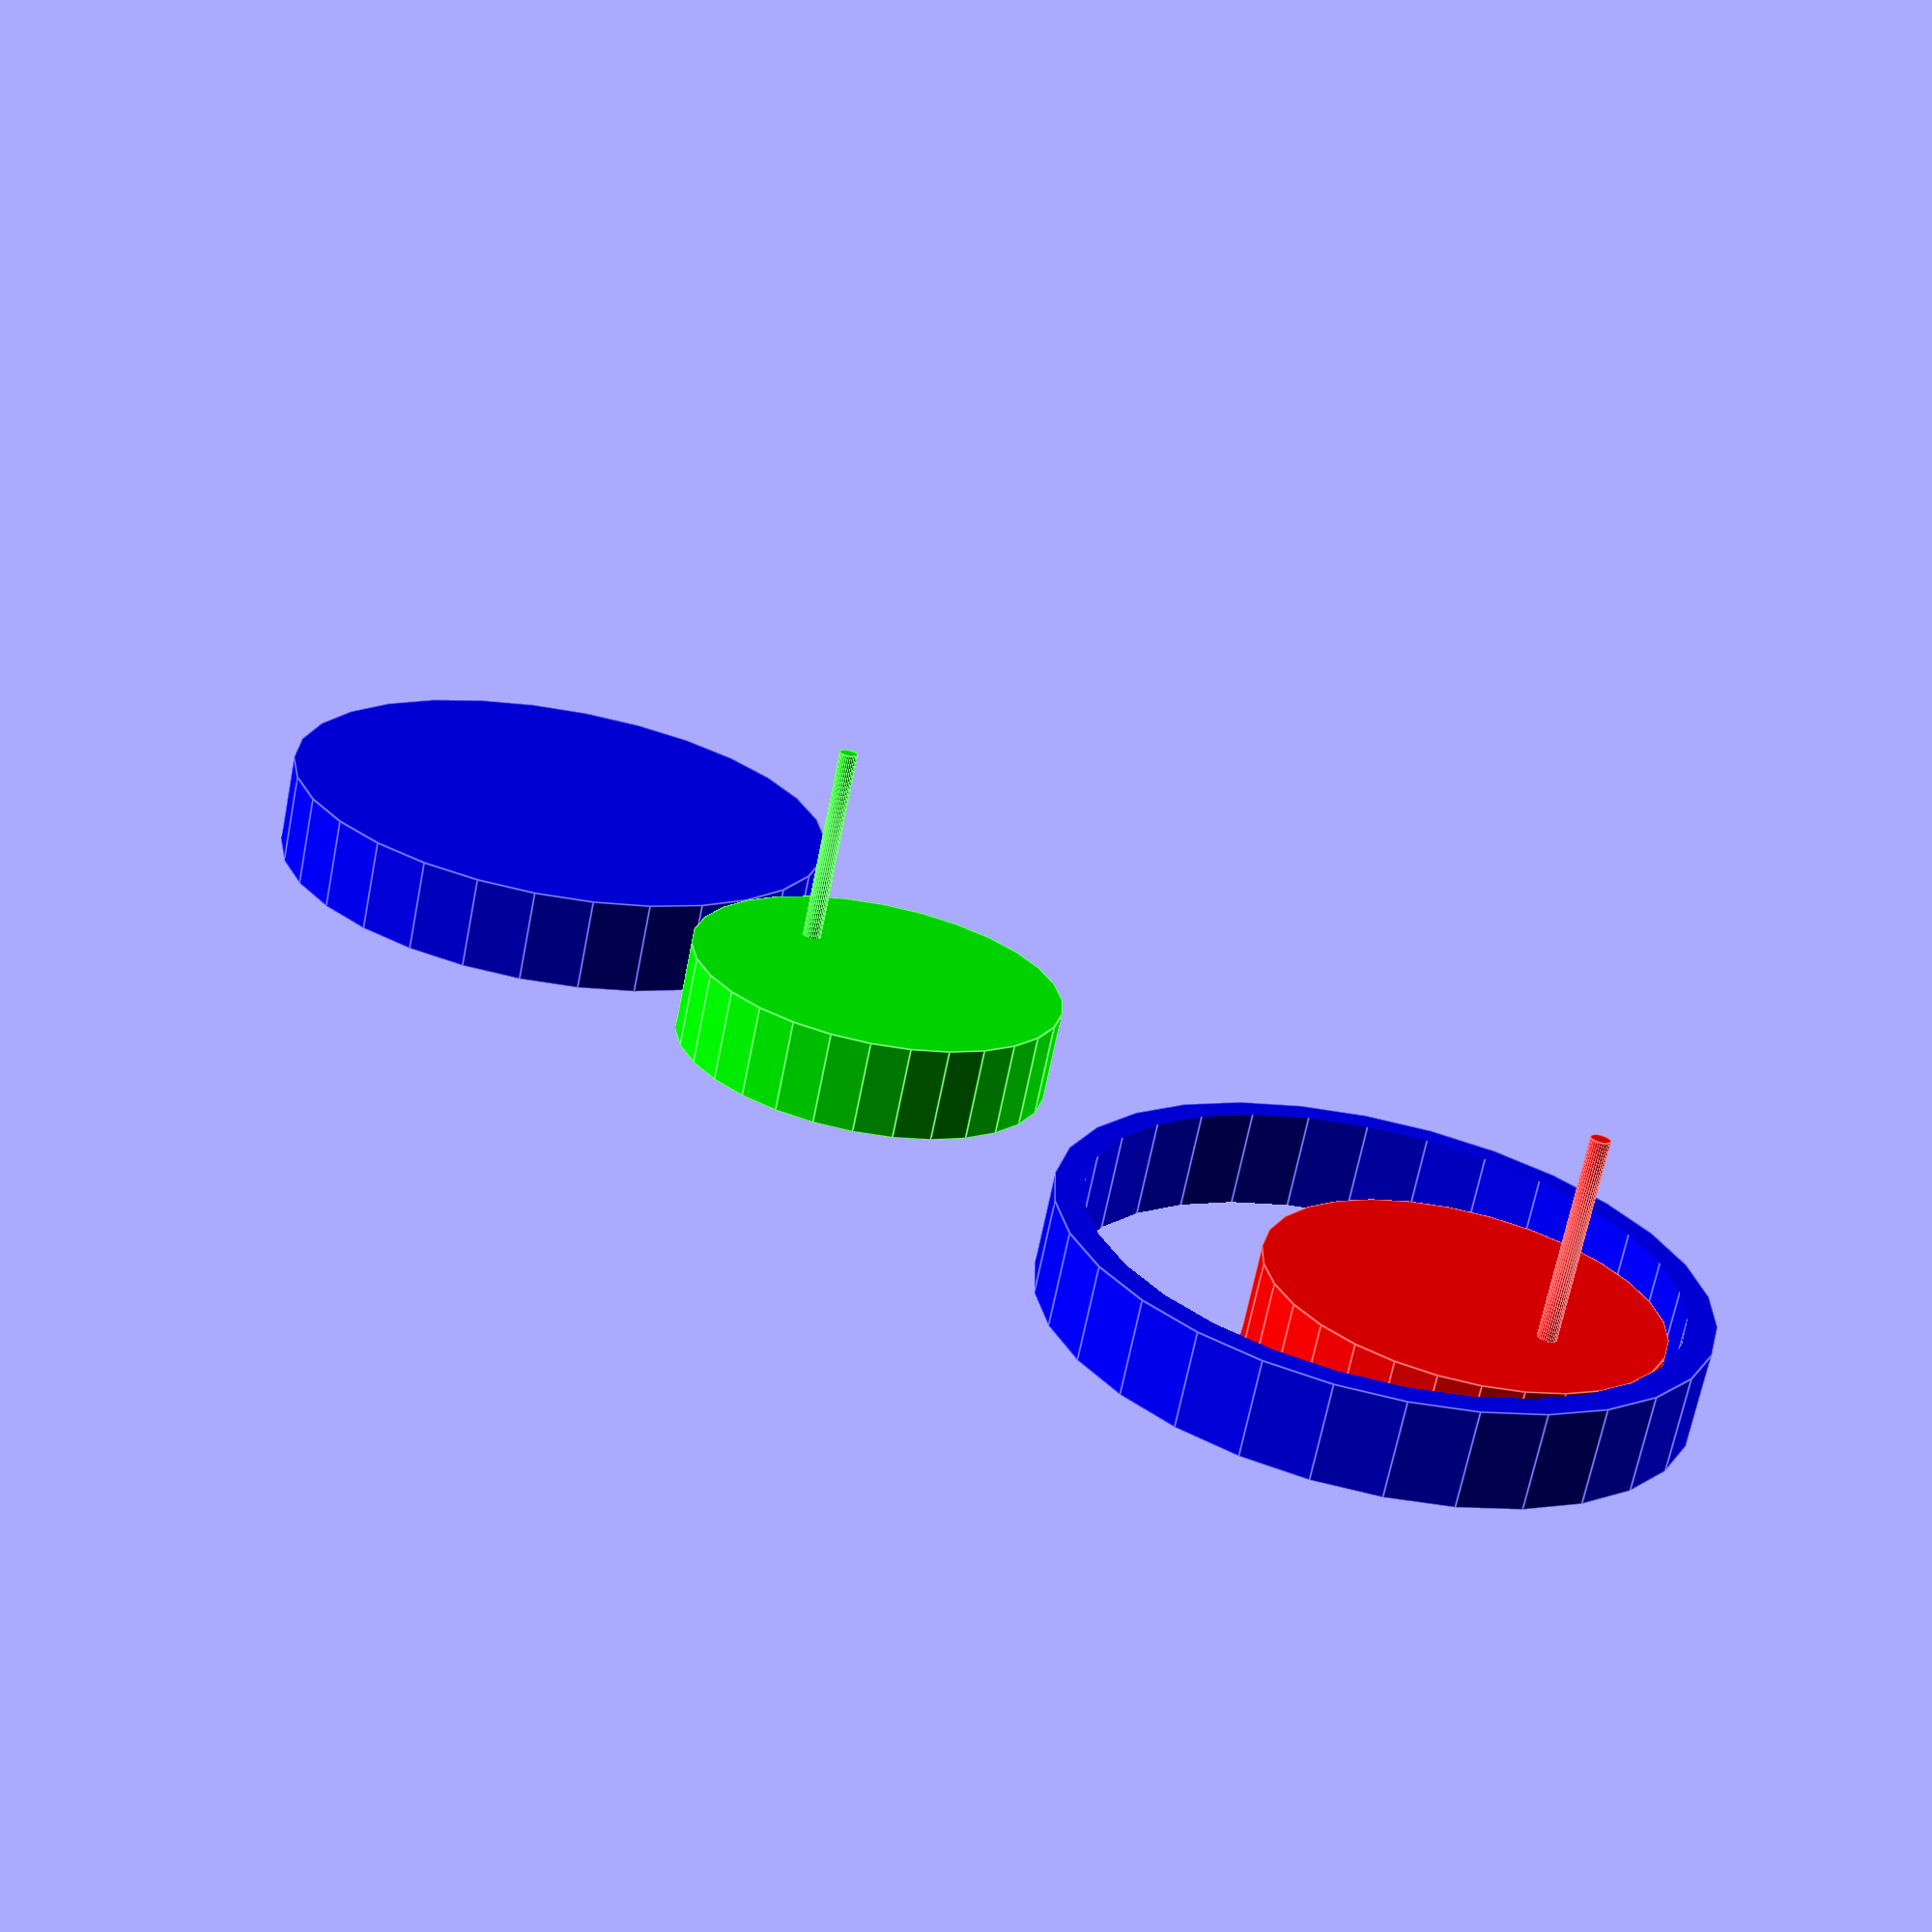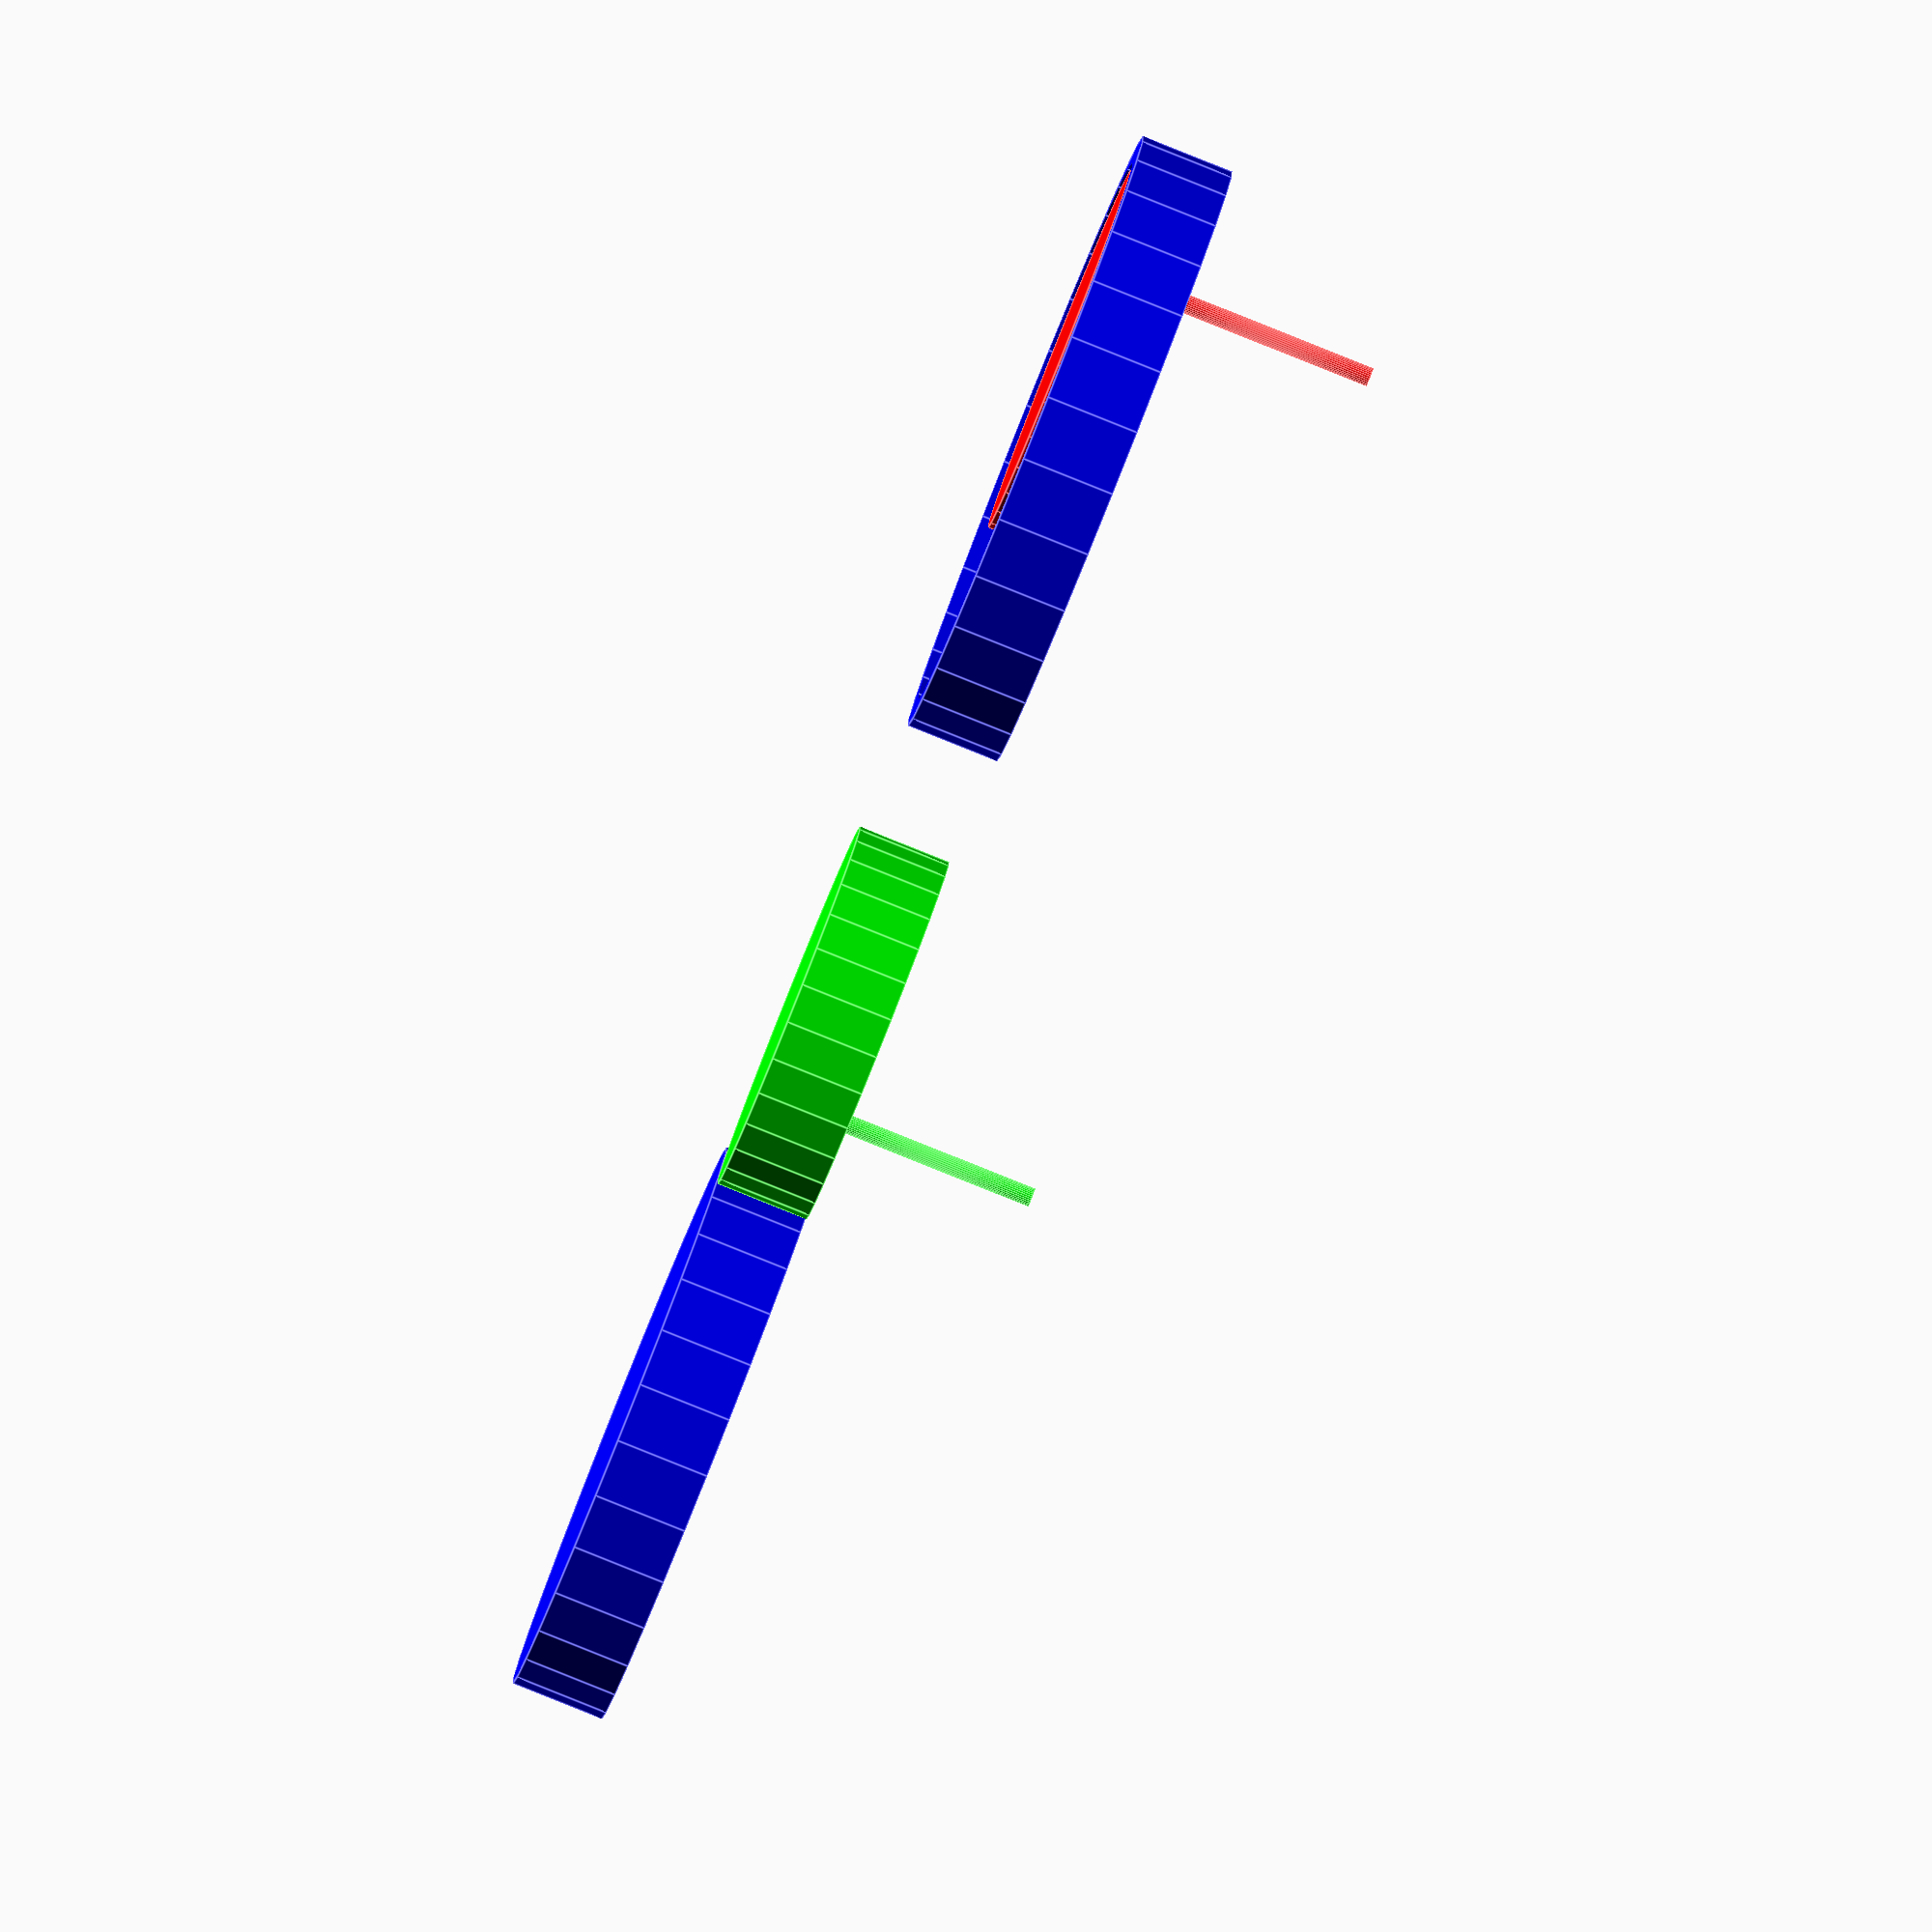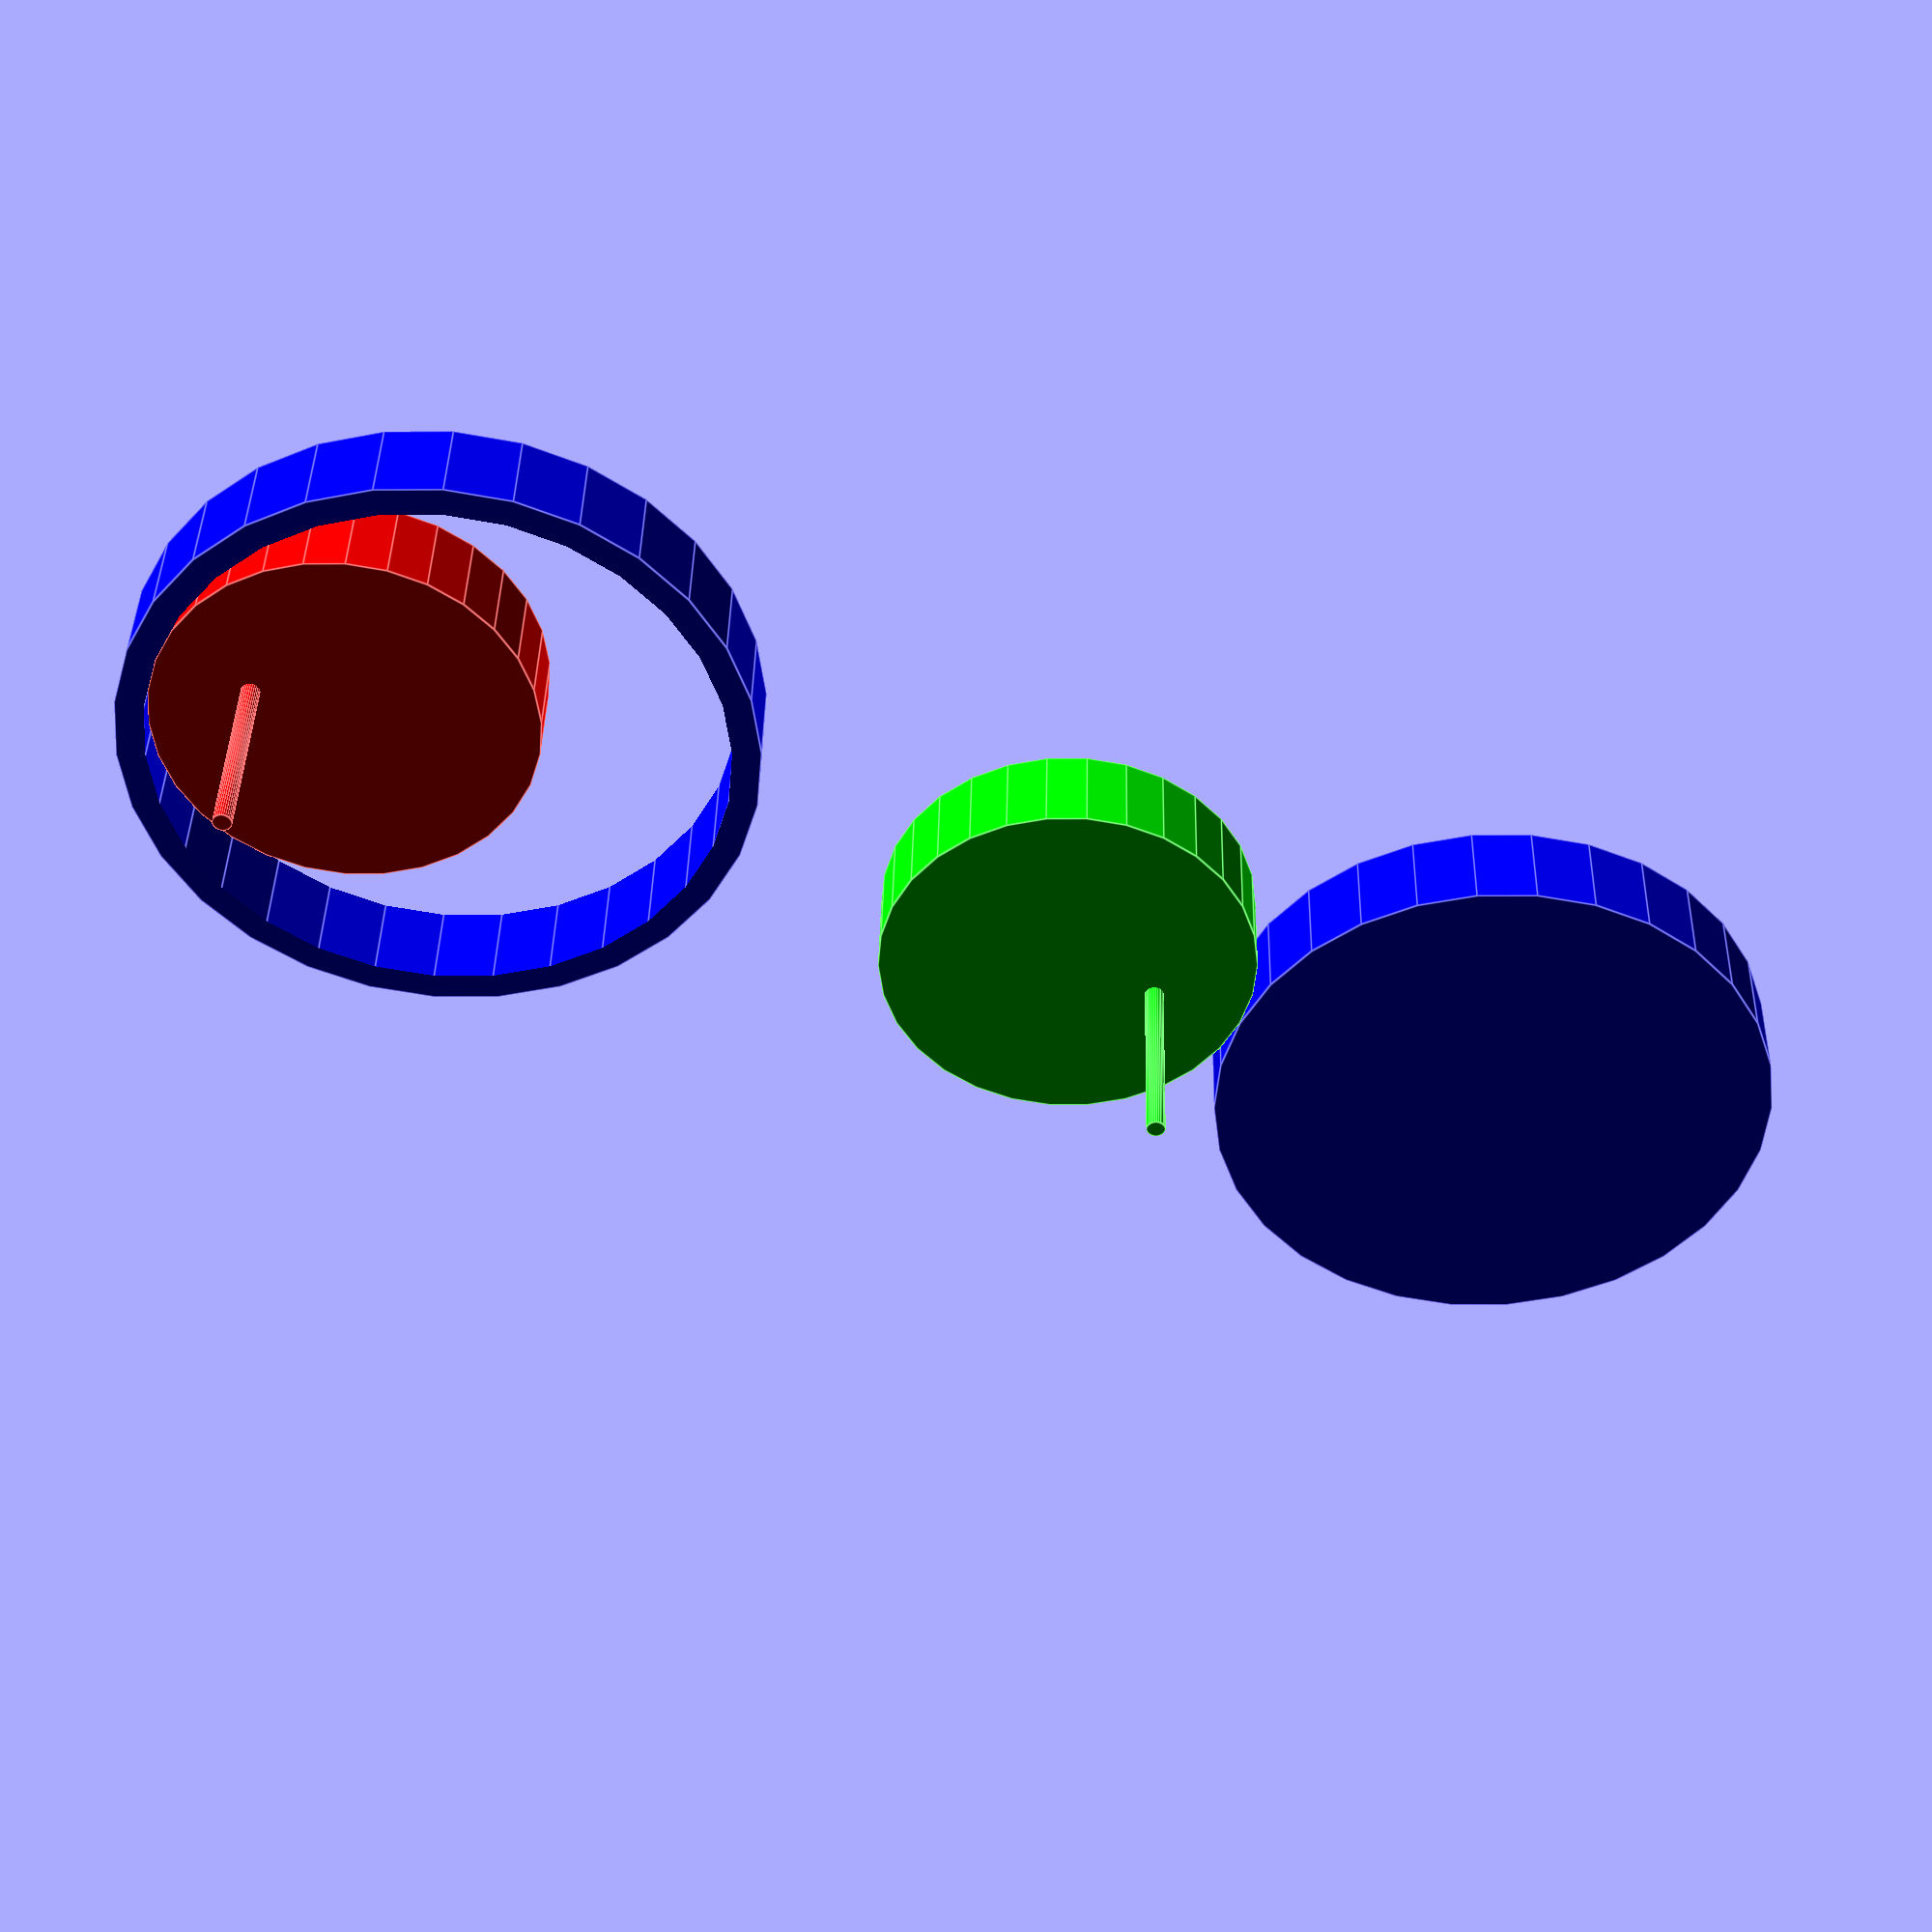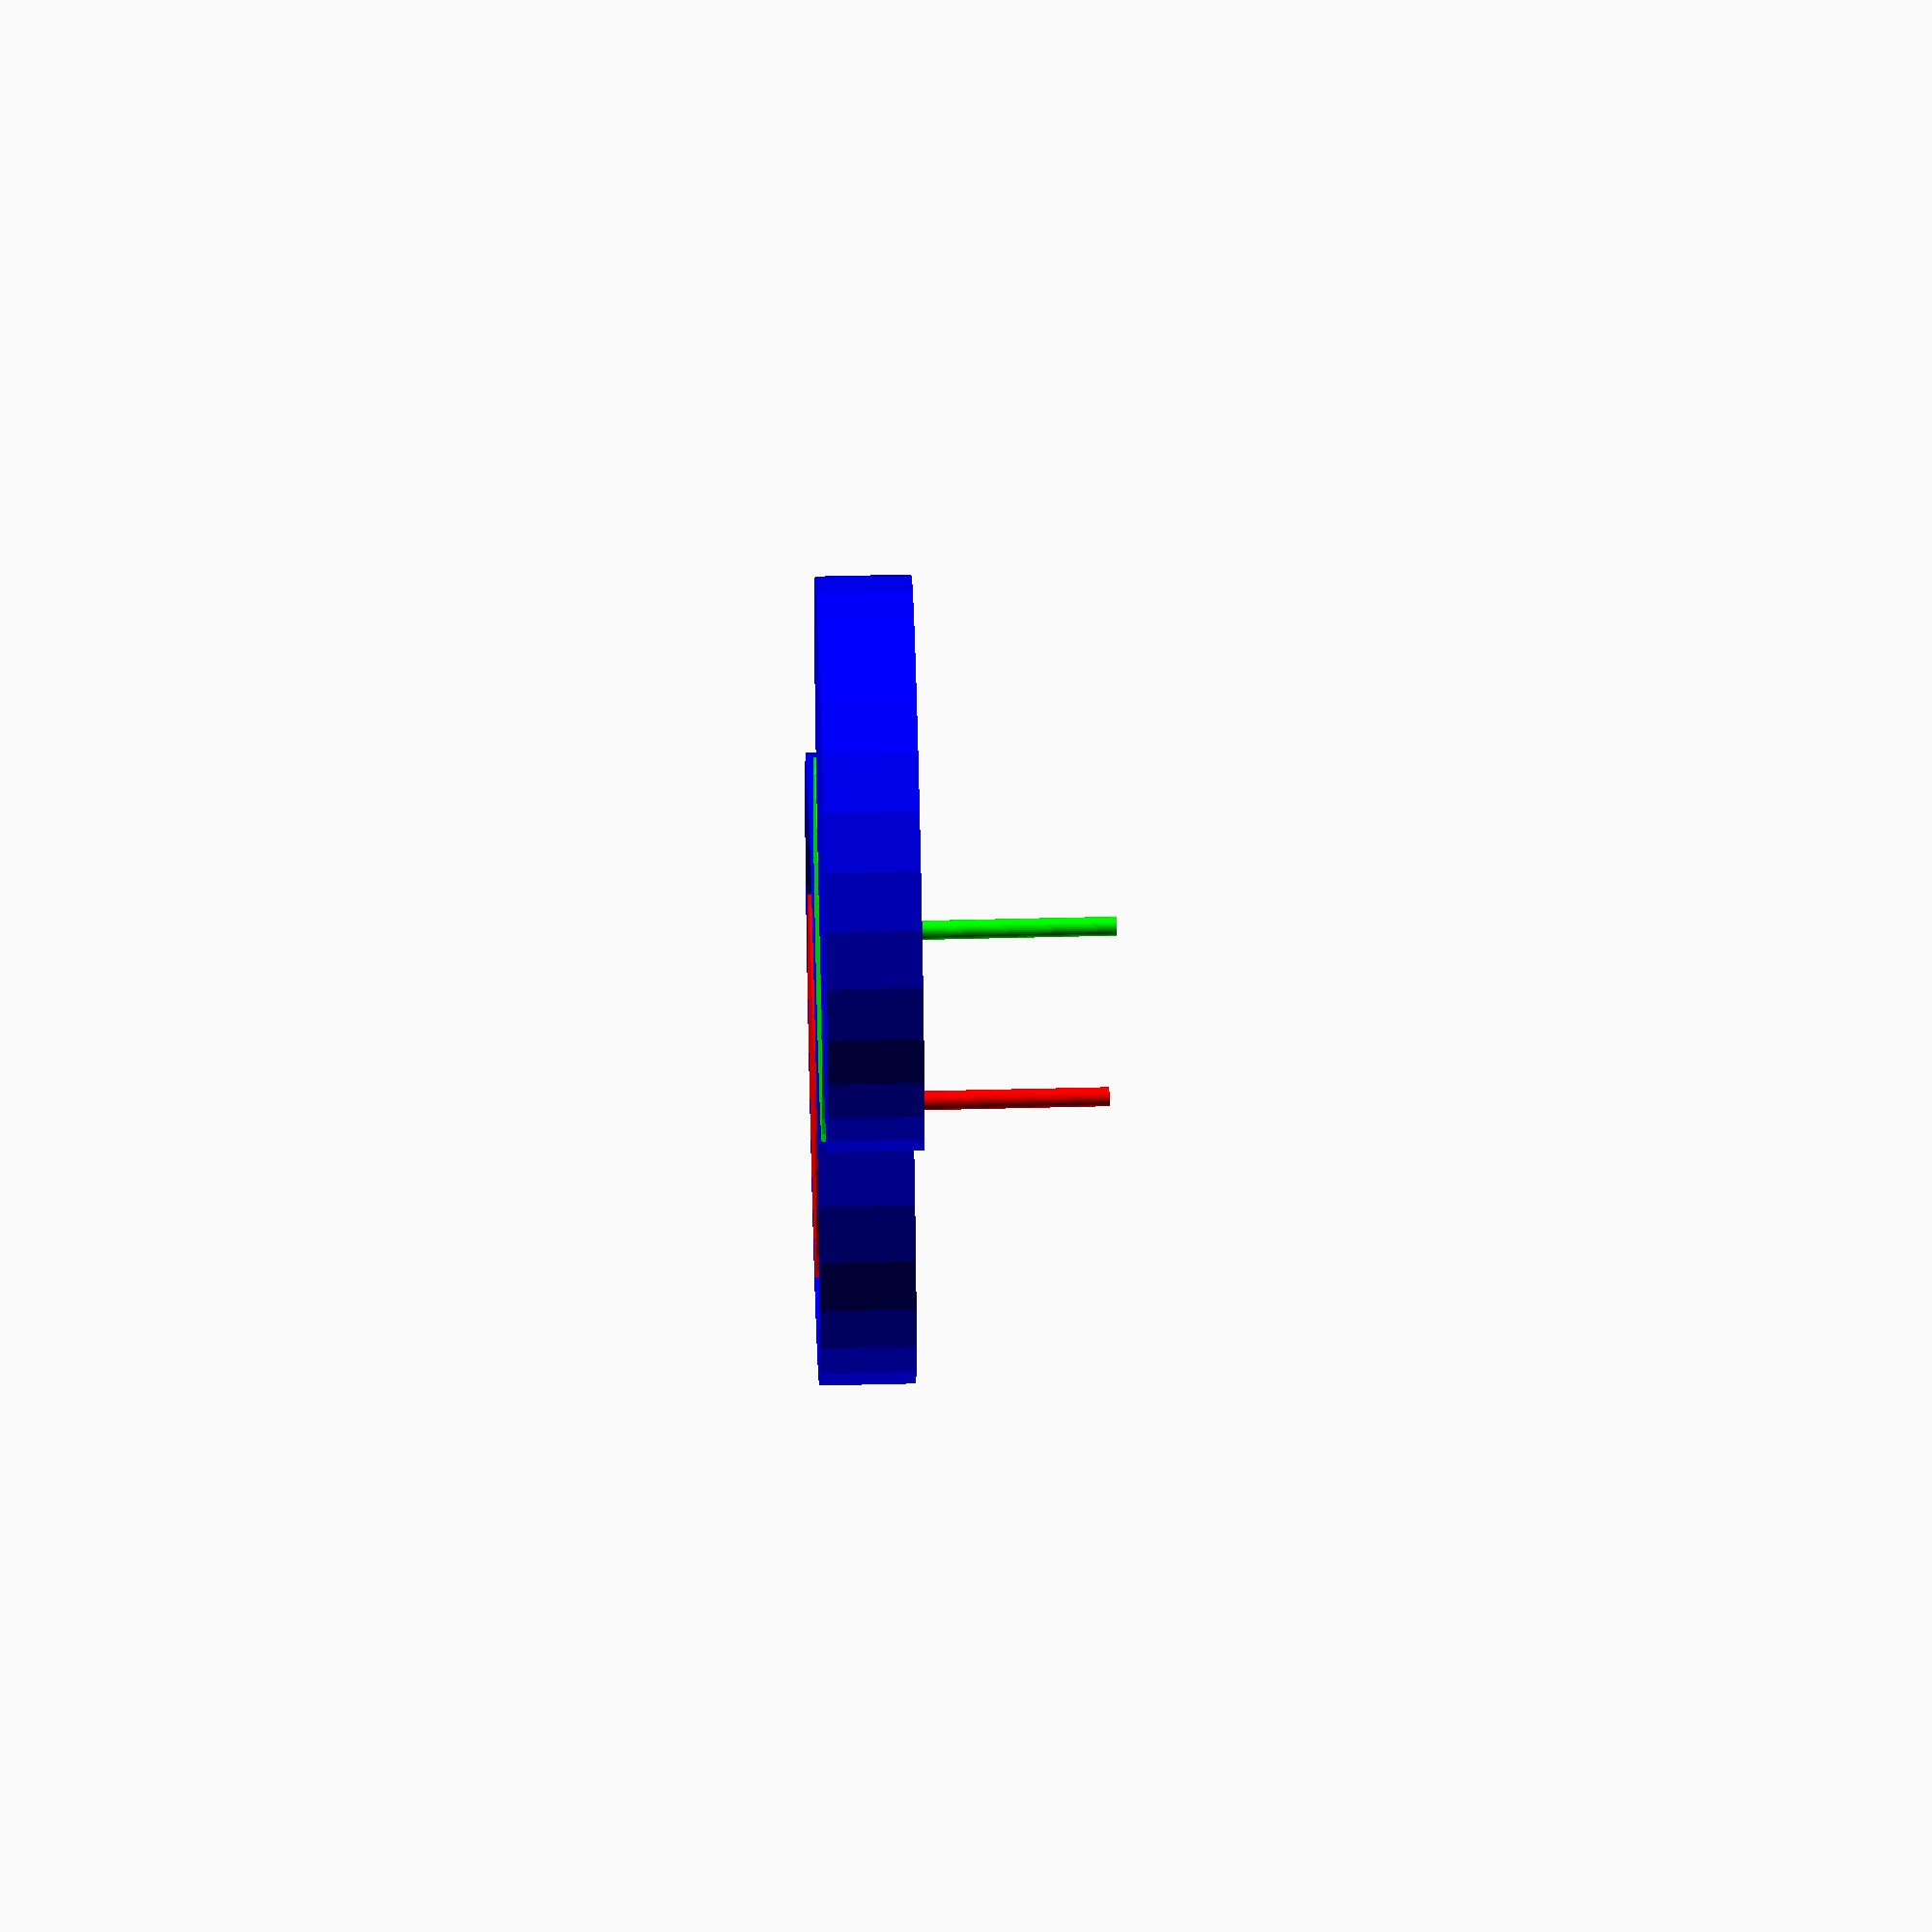
<openscad>
//===========================================
//   Public Domain Epi- and Hypo- trochoids in OpenSCAD
//   version 1.0
//   by Matt Moses, 2011, mmoses152@gmail.com
//   http://www.thingiverse.com/thing:8067
//
//   This file is public domain.  Use it for any purpose, including commercial
//   applications.  Attribution would be nice, but is not required.  There is
//   no warranty of any kind, including its correctness, usefulness, or safety.
//
//   An EPITROCHOID is a curve traced by a point 
//   fixed at a distance "d" 
//   to the center of a circle of radius "r"
//   as the circle rolls 
//   outside another circle of radius "R".
//
//   An HYPOTROCHOID is a curve traced by a point 
//   fixed at a distance "d" 
//   to the center of a circle of radius "r"
//   as the circle rolls 
//   inside another circle of radius "R".
//
//   An EPICYCLOID is an epitrochoid with d = r.
//
//   An HYPOCYCLOID is an hypotrochoid with d = r.
//
//   See http://en.wikipedia.org/wiki/Epitrochoid
//   and http://en.wikipedia.org/wiki/Hypotrochoid
// 
//   Beware the polar forms of the equations on Wikipedia...
//   They are correct, but theta is measured to the center of the small disk!!
//===========================================

// There are several different methods for extruding.  The best are probably
// the ones using linear extrude.


//===========================================
//   Demo - draws one of each, plus some little wheels and sticks.
//
//   Fun stuff to try: 
//   Animate, try FPS = 5 and Steps = 200
//   R = 2, r = 1, d = 0.2
//   R = 4, r = 1, d = 1
//   R = 2, r = 1, d = 0.5
//   
//   What happens when you make d > r ??
//   What happens when d < 0 ??
//   What happens when r < 0 ??
//
//===========================================

$fn = 30;

thickness = 2;
R = 3;
r = 2;
d = 1;
p = 2;
n = 60; // number of wedge segments
thickness=10;

alpha = 360*$t;
//epitrochoidWBore(R, r, d, n, p, thickness, rb);

color([0, 0, 1])
translate([0, 0, -0.5])
	cylinder(h = 1, r= R, center = true);

color([0, 1, 0])
//epitrochoid(R,r,d,n,thickness);

color([1, 0, 0])
translate([ (R+r)*cos(alpha) , (R+r)*sin(alpha), -0.5]) {
	rotate([0, 0, alpha + R/r*alpha]) {
		cylinder(h = 1, r = r, center = true);
		translate([-d, 0, 1.5]) {
			cylinder(h = 2.2, r = 0.1, center = true);
		}
	}
}


translate([2*(abs(R) + abs(r) + abs(d)), 0, 0]){
color([0, 0, 1])
translate([0, 0, -0.5])
	difference() {
		cylinder(h = 1, r = 1.1*R, center = true);
		cylinder(h = 1.1, r= R, center = true);
	}

color([0, 1, 0])
//hypotrochoid(R,r,d,n,thickness);
hypotrochoidWBore(R, r, d, n, p, thickness, rb);

color([1, 0, 0])
translate([ (R-r)*cos(alpha) , (R-r)*sin(alpha), -0.5]) {
	rotate([0, 0, alpha - R/r*alpha]) {
		cylinder(h = 1, r = r, center = true);
		translate([d, 0, 1.5]) {
			cylinder(h = 2.2, r = 0.1, center = true);
		}
	}
}
}

// This just makes a twisted hypotrochoid
//translate([0,14, 0])
//hypotrochoidLinear(4, 1, 1, 40, 40, 10, 30);

//   End of Demo Section
//===========================================


//===========================================
// Epitrochoid
//
module epitrochoid(R, r, d, n, thickness) {
	dth = 360/n;
	for ( i = [0:n-1] ) {
			polyhedron(points = [[0,0,0], 
			[(R+r)*cos(dth*i) - d*cos((R+r)/r*dth*i), (R+r)*sin(dth*i) - d*sin((R+r)/r*dth*i), 0], 
			[(R+r)*cos(dth*(i+1)) - d*cos((R+r)/r*dth*(i+1)), (R+r)*sin(dth*(i+1)) - d*sin((R+r)/r*dth*(i+1)), 0], 
			[0,0,thickness], 
			[(R+r)*cos(dth*i) - d*cos((R+r)/r*dth*i), (R+r)*sin(dth*i) - d*sin((R+r)/r*dth*i), thickness], 
			[(R+r)*cos(dth*(i+1)) - d*cos((R+r)/r*dth*(i+1)), (R+r)*sin(dth*(i+1)) - d*sin((R+r)/r*dth*(i+1)), thickness]],
			triangles = [[0, 2, 1], 
			[0, 1,  3], 
			[3, 1, 4], 
			[3, 4, 5], 
			[0, 3, 2], 
			[2, 3, 5],
			[1, 2, 4],
			[2, 5, 4]]);
	}
}
//===========================================


//===========================================
// Hypotrochoid
//
module hypotrochoid(R, r, d, n, thickness) {
	dth = 360/n;
	for ( i = [0:n-1] ) {
			polyhedron(points = [[0,0,0], 
			[(R-r)*cos(dth*i) + d*cos((R-r)/r*dth*i), (R-r)*sin(dth*i) - d*sin((R-r)/r*dth*i), 0], 
			[(R-r)*cos(dth*(i+1)) + d*cos((R-r)/r*dth*(i+1)), (R-r)*sin(dth*(i+1)) - d*sin((R-r)/r*dth*(i+1)), 0], 
			[0,0,thickness], 
			[(R-r)*cos(dth*i) + d*cos((R-r)/r*dth*i), (R-r)*sin(dth*i) - d*sin((R-r)/r*dth*i), thickness], 
			[(R-r)*cos(dth*(i+1)) + d*cos((R-r)/r*dth*(i+1)), (R-r)*sin(dth*(i+1)) - d*sin((R-r)/r*dth*(i+1)), thickness]],
			triangles = [[0, 2, 1], 
			[0, 1,  3], 
			[3, 1, 4], 
			[3, 4, 5], 
			[0, 3, 2], 
			[2, 3, 5],
			[1, 2, 4],
			[2, 5, 4]]);
	}
}
//===========================================


//===========================================
// Epitrochoid Wedge with Bore
//
module epitrochoidWBore(R, r, d, n, p, thickness, rb) {
	dth = 360/n;
	union() {
	for ( i = [0:p-1] ) {
			polyhedron(points = [[rb*cos(dth*i), rb*sin(dth*i),0], 
			[(R+r)*cos(dth*i) - d*cos((R+r)/r*dth*i), (R+r)*sin(dth*i) - d*sin((R+r)/r*dth*i), 0], 
			[(R+r)*cos(dth*(i+1)) - d*cos((R+r)/r*dth*(i+1)), (R+r)*sin(dth*(i+1)) - d*sin((R+r)/r*dth*(i+1)), 0], 
			[rb*cos(dth*(i+1)), rb*sin(dth*(i+1)), 0], 
			[rb*cos(dth*i), rb*sin(dth*i), thickness],
			[(R+r)*cos(dth*i) - d*cos((R+r)/r*dth*i), (R+r)*sin(dth*i) - d*sin((R+r)/r*dth*i), thickness], 
			[(R+r)*cos(dth*(i+1)) - d*cos((R+r)/r*dth*(i+1)), (R+r)*sin(dth*(i+1)) - d*sin((R+r)/r*dth*(i+1)), thickness],
			[rb*cos(dth*(i+1)), rb*sin(dth*(i+1)), thickness]],
			triangles = [[0, 1, 4], [4, 1, 5],
			[1, 2, 5], [5, 2, 6], 
			[2, 3, 7], [7, 6, 2], 
			[3, 0, 4], [4, 7, 3], 
			[4, 5, 7], [7, 5, 6], 
			[0, 3, 1], [1, 3, 2]]); 
	}
	}
}
//===========================================


//===========================================
// Epitrochoid Wedge with Bore, Linear Extrude
//
module epitrochoidWBoreLinear(R, r, d, n, p, thickness, rb, twist) {
	dth = 360/n;
	linear_extrude(height = thickness, convexity = 10, twist = twist) {
	union() {
	for ( i = [0:p-1] ) {
			polygon(points = [[rb*cos(dth*i), rb*sin(dth*i)], 
			[(R+r)*cos(dth*i) - d*cos((R+r)/r*dth*i), (R+r)*sin(dth*i) - d*sin((R+r)/r*dth*i)], 
			[(R+r)*cos(dth*(i+1)) - d*cos((R+r)/r*dth*(i+1)), (R+r)*sin(dth*(i+1)) - d*sin((R+r)/r*dth*(i+1))], 
			[rb*cos(dth*(i+1)), rb*sin(dth*(i+1))]],
			paths = [[0, 1, 2, 3]], convexity = 10); 
	}
	}
	}
}
//===========================================


//===========================================
// Epitrochoid Wedge, Linear Extrude
//
module epitrochoidLinear(R, r, d, n, p, thickness, twist) {
	dth = 360/n;
	linear_extrude(height = thickness, convexity = 10, twist = twist) {
	union() {
	for ( i = [0:p-1] ) {
			polygon(points = [[0, 0], 
			[(R+r)*cos(dth*i) - d*cos((R+r)/r*dth*i), (R+r)*sin(dth*i) - d*sin((R+r)/r*dth*i)], 
			[(R+r)*cos(dth*(i+1)) - d*cos((R+r)/r*dth*(i+1)), (R+r)*sin(dth*(i+1)) - d*sin((R+r)/r*dth*(i+1))]], 
			paths = [[0, 1, 2]], convexity = 10); 
	}
	}
	}
}
//===========================================


//===========================================
// Hypotrochoid Wedge with Bore
//
module hypotrochoidWBore(R, r, d, n, p, thickness, rb) {
	dth = 360/n;
	union() {
	for ( i = [0:p-1] ) {
			polyhedron(points = [[rb*cos(dth*i), rb*sin(dth*i),0], 
			[(R-r)*cos(dth*i) + d*cos((R-r)/r*dth*i), (R-r)*sin(dth*i) - d*sin((R-r)/r*dth*i), 0], 
			[(R-r)*cos(dth*(i+1)) + d*cos((R-r)/r*dth*(i+1)), (R-r)*sin(dth*(i+1)) - d*sin((R-r)/r*dth*(i+1)), 0], 
			[rb*cos(dth*(i+1)), rb*sin(dth*(i+1)), 0], 
			[rb*cos(dth*i), rb*sin(dth*i), thickness],
			[(R-r)*cos(dth*i) + d*cos((R-r)/r*dth*i), (R-r)*sin(dth*i) - d*sin((R-r)/r*dth*i), thickness], 
			[(R-r)*cos(dth*(i+1)) + d*cos((R-r)/r*dth*(i+1)), (R-r)*sin(dth*(i+1)) - d*sin((R-r)/r*dth*(i+1)), thickness],
			[rb*cos(dth*(i+1)), rb*sin(dth*(i+1)), thickness]],
			triangles = [[0, 1, 4], [4, 1, 5],
			[1, 2, 5], [5, 2, 6], 
			[2, 3, 7], [7, 6, 2], 
			[3, 0, 4], [4, 7, 3], 
			[4, 5, 7], [7, 5, 6], 
			[0, 3, 1], [1, 3, 2]]); 
	}
	}
}
//===========================================


//===========================================
// Hypotrochoid Wedge with Bore, Linear Extrude
//
module hypotrochoidWBoreLinear(R, r, d, n, p, thickness, rb, twist) {
	dth = 360/n;
	linear_extrude(height = thickness, convexity = 10, twist = twist) {
	union() {
	for ( i = [0:p-1] ) {
			polygon(points = [[rb*cos(dth*i), rb*sin(dth*i)], 
			[(R-r)*cos(dth*i) + d*cos((R-r)/r*dth*i), (R-r)*sin(dth*i) - d*sin((R-r)/r*dth*i)], 
			[(R-r)*cos(dth*(i+1)) + d*cos((R-r)/r*dth*(i+1)), (R-r)*sin(dth*(i+1)) - d*sin((R-r)/r*dth*(i+1))], 
			[rb*cos(dth*(i+1)), rb*sin(dth*(i+1))]], 
			paths = [[0, 1, 2, 3]], convexity = 10); 
	}
	}
	}
}
//===========================================


//===========================================
// Hypotrochoid Wedge, Linear Extrude
//
module hypotrochoidLinear(R, r, d, n, p, thickness, twist) {
	dth = 360/n;
	linear_extrude(height = thickness, convexity = 10, twist = twist) {
	union() {
	for ( i = [0:p-1] ) {
			polygon(points = [[0, 0], 
			[(R-r)*cos(dth*i) + d*cos((R-r)/r*dth*i), (R-r)*sin(dth*i) - d*sin((R-r)/r*dth*i)], 
			[(R-r)*cos(dth*(i+1)) + d*cos((R-r)/r*dth*(i+1)), (R-r)*sin(dth*(i+1)) - d*sin((R-r)/r*dth*(i+1))]],
			paths = [[0, 1, 2]], convexity = 10); 
	}
	}
	}
}
//=========================================== 

</openscad>
<views>
elev=248.3 azim=223.1 roll=191.3 proj=p view=edges
elev=265.8 azim=341.1 roll=291.8 proj=o view=edges
elev=139.2 azim=22.9 roll=178.8 proj=p view=edges
elev=298.1 azim=72.1 roll=268.6 proj=o view=solid
</views>
